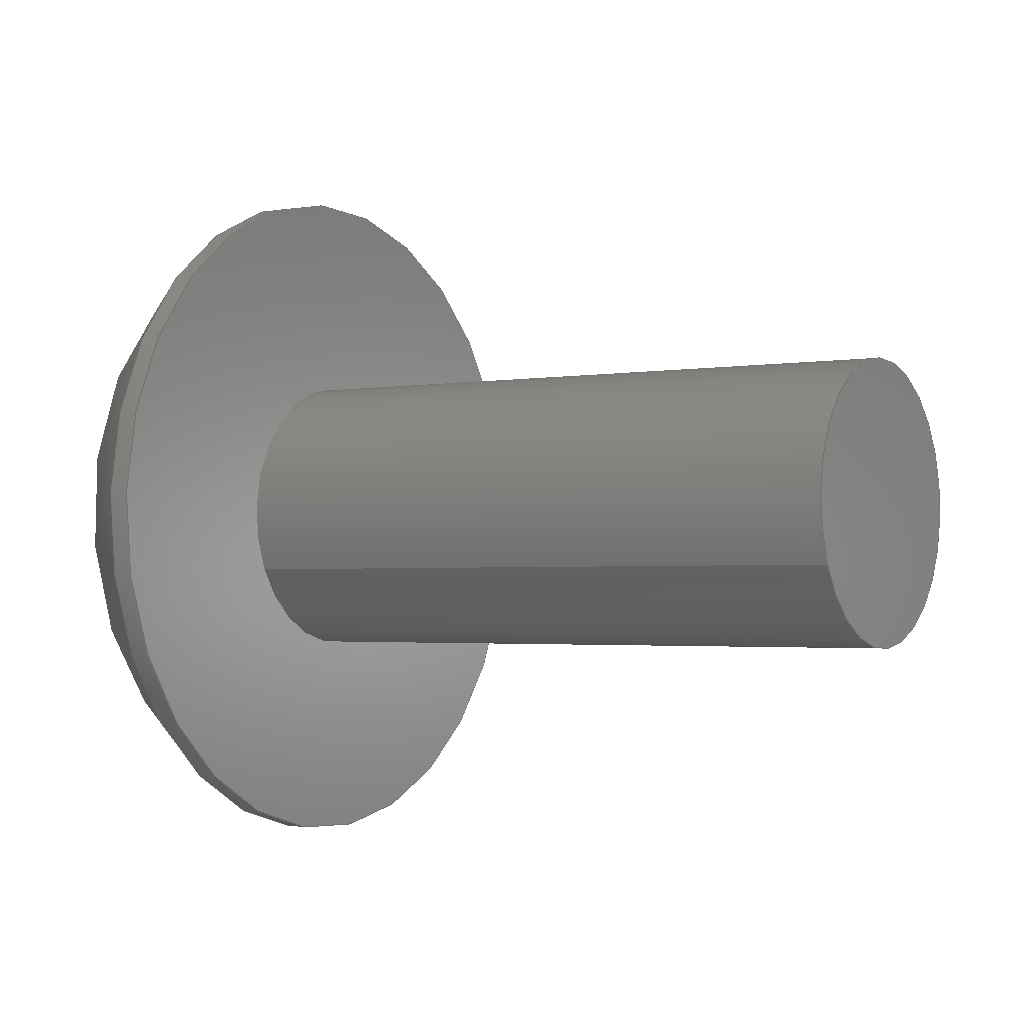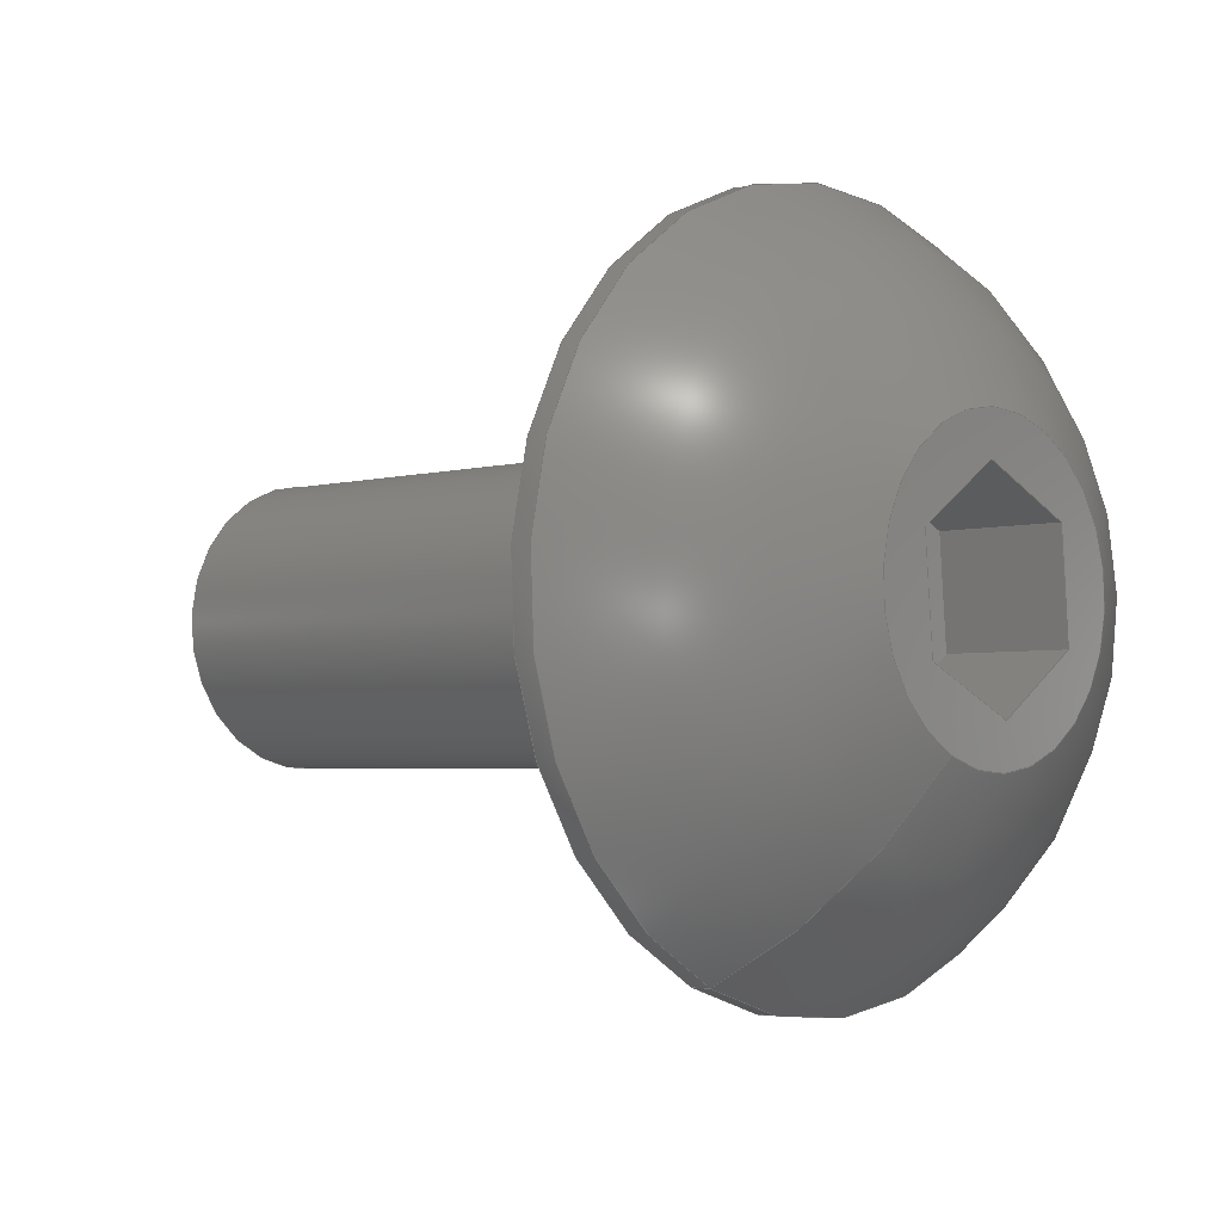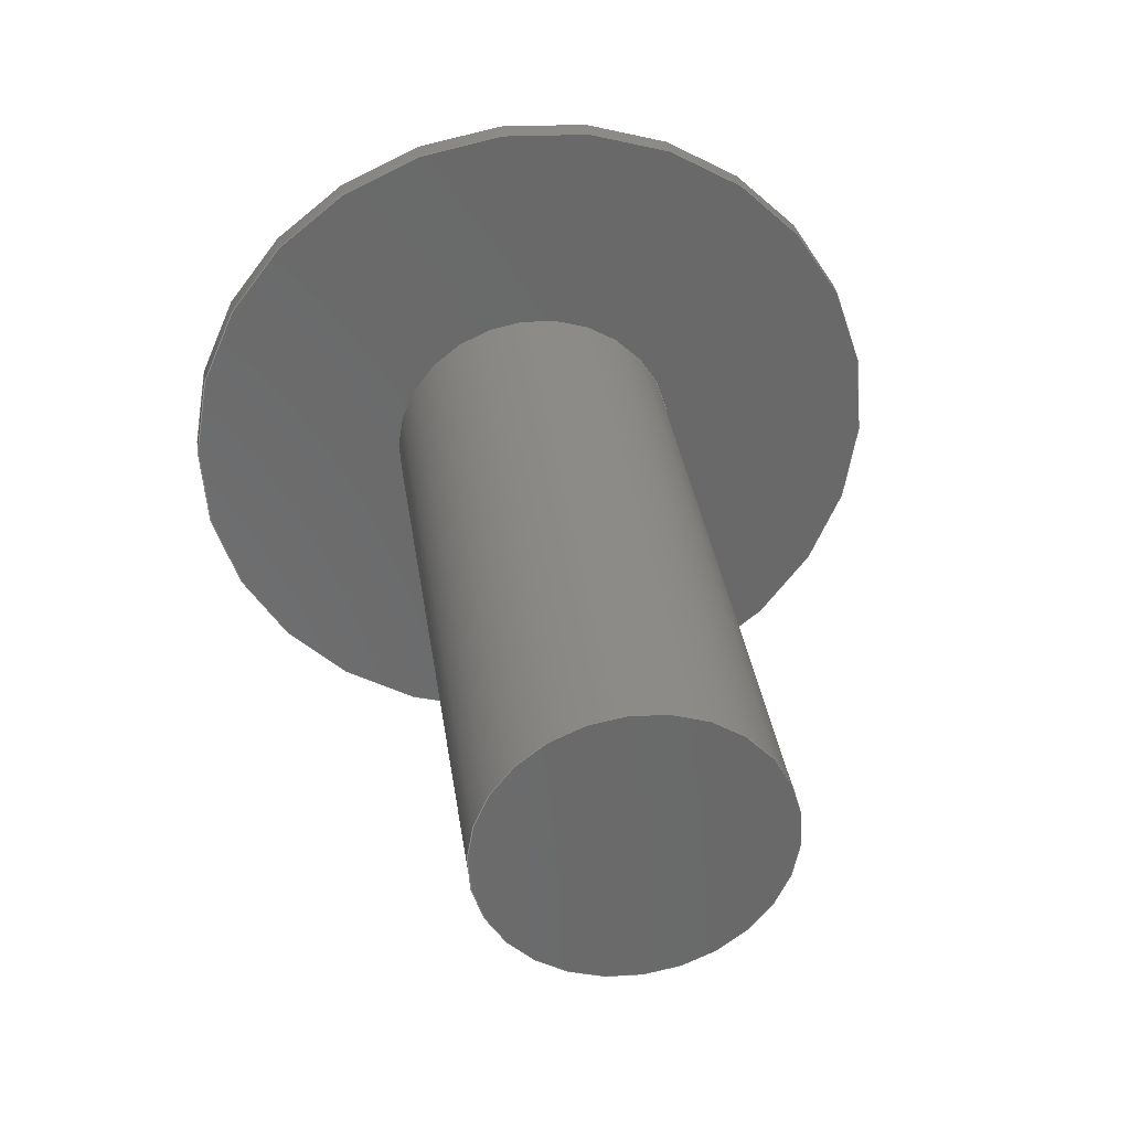
<metadata>
{"format":"step","ext":"step","renderer":"f3d","projection":"perspective","resolution":1024,"background":"white","views":[{"elev":-2.1,"azim":-147.3,"up":"+Z"},{"elev":-3.2,"azim":44.4,"up":"+Y"},{"elev":34.0,"azim":-97.9,"up":"+Z"}]}
</metadata>
<code>
ISO-10303-21;
DATA;
#1=PROPERTY_DEFINITION_REPRESENTATION(#5,#3);
#2=PROPERTY_DEFINITION_REPRESENTATION(#6,#4);
#3=REPRESENTATION('',(#7),#342);
#4=REPRESENTATION('',(#8),#342);
#5=PROPERTY_DEFINITION('pmi validation property','',#347);
#6=PROPERTY_DEFINITION('pmi validation property','',#347);
#7=VALUE_REPRESENTATION_ITEM('number of annotations',COUNT_MEASURE(0));
#8=VALUE_REPRESENTATION_ITEM('number of views',COUNT_MEASURE(0));
#9=SHAPE_REPRESENTATION_RELATIONSHIP('','',#211,#10);
#10=ADVANCED_BREP_SHAPE_REPRESENTATION('',(#209),#342);
#11=LINE('',#304,#29);
#12=LINE('',#307,#30);
#13=LINE('',#309,#31);
#14=LINE('',#311,#32);
#15=LINE('',#313,#33);
#16=LINE('',#315,#34);
#17=LINE('',#317,#35);
#18=LINE('',#319,#36);
#19=LINE('',#321,#37);
#20=LINE('',#323,#38);
#21=LINE('',#325,#39);
#22=LINE('',#327,#40);
#23=LINE('',#329,#41);
#24=LINE('',#331,#42);
#25=LINE('',#333,#43);
#26=LINE('',#335,#44);
#27=LINE('',#337,#45);
#28=LINE('',#339,#46);
#29=VECTOR('',#255,1);
#30=VECTOR('',#256,1);
#31=VECTOR('',#257,1);
#32=VECTOR('',#258,1);
#33=VECTOR('',#259,1);
#34=VECTOR('',#260,1);
#35=VECTOR('',#263,1);
#36=VECTOR('',#264,1);
#37=VECTOR('',#265,1);
#38=VECTOR('',#268,1);
#39=VECTOR('',#269,1);
#40=VECTOR('',#272,1);
#41=VECTOR('',#273,1);
#42=VECTOR('',#276,1);
#43=VECTOR('',#277,1);
#44=VECTOR('',#280,1);
#45=VECTOR('',#281,1);
#46=VECTOR('',#284,1);
#47=SPHERICAL_SURFACE('',#221,0.003848);
#48=PLANE('',#216);
#49=PLANE('',#220);
#50=PLANE('',#223);
#51=PLANE('',#224);
#52=PLANE('',#225);
#53=PLANE('',#226);
#54=PLANE('',#227);
#55=PLANE('',#228);
#56=PLANE('',#229);
#57=PLANE('',#230);
#58=ORIENTED_EDGE('',*,*,#104,.T.);
#59=ORIENTED_EDGE('',*,*,#105,.F.);
#60=ORIENTED_EDGE('',*,*,#104,.F.);
#61=ORIENTED_EDGE('',*,*,#106,.T.);
#62=ORIENTED_EDGE('',*,*,#107,.T.);
#63=ORIENTED_EDGE('',*,*,#105,.T.);
#64=ORIENTED_EDGE('',*,*,#107,.F.);
#65=ORIENTED_EDGE('',*,*,#106,.F.);
#66=ORIENTED_EDGE('',*,*,#108,.T.);
#67=ORIENTED_EDGE('',*,*,#109,.F.);
#68=ORIENTED_EDGE('',*,*,#110,.F.);
#69=ORIENTED_EDGE('',*,*,#111,.F.);
#70=ORIENTED_EDGE('',*,*,#112,.F.);
#71=ORIENTED_EDGE('',*,*,#113,.F.);
#72=ORIENTED_EDGE('',*,*,#114,.F.);
#73=ORIENTED_EDGE('',*,*,#108,.F.);
#74=ORIENTED_EDGE('',*,*,#109,.T.);
#75=ORIENTED_EDGE('',*,*,#115,.F.);
#76=ORIENTED_EDGE('',*,*,#116,.F.);
#77=ORIENTED_EDGE('',*,*,#117,.T.);
#78=ORIENTED_EDGE('',*,*,#114,.T.);
#79=ORIENTED_EDGE('',*,*,#118,.F.);
#80=ORIENTED_EDGE('',*,*,#119,.F.);
#81=ORIENTED_EDGE('',*,*,#115,.T.);
#82=ORIENTED_EDGE('',*,*,#113,.T.);
#83=ORIENTED_EDGE('',*,*,#120,.F.);
#84=ORIENTED_EDGE('',*,*,#121,.F.);
#85=ORIENTED_EDGE('',*,*,#118,.T.);
#86=ORIENTED_EDGE('',*,*,#112,.T.);
#87=ORIENTED_EDGE('',*,*,#122,.F.);
#88=ORIENTED_EDGE('',*,*,#123,.F.);
#89=ORIENTED_EDGE('',*,*,#120,.T.);
#90=ORIENTED_EDGE('',*,*,#111,.T.);
#91=ORIENTED_EDGE('',*,*,#124,.F.);
#92=ORIENTED_EDGE('',*,*,#125,.F.);
#93=ORIENTED_EDGE('',*,*,#122,.T.);
#94=ORIENTED_EDGE('',*,*,#110,.T.);
#95=ORIENTED_EDGE('',*,*,#117,.F.);
#96=ORIENTED_EDGE('',*,*,#126,.F.);
#97=ORIENTED_EDGE('',*,*,#124,.T.);
#98=ORIENTED_EDGE('',*,*,#116,.T.);
#99=ORIENTED_EDGE('',*,*,#119,.T.);
#100=ORIENTED_EDGE('',*,*,#121,.T.);
#101=ORIENTED_EDGE('',*,*,#123,.T.);
#102=ORIENTED_EDGE('',*,*,#125,.T.);
#103=ORIENTED_EDGE('',*,*,#126,.T.);
#104=EDGE_CURVE('',#127,#127,#144,.T.);
#105=EDGE_CURVE('',#128,#128,#145,.T.);
#106=EDGE_CURVE('',#129,#129,#146,.T.);
#107=EDGE_CURVE('',#130,#130,#147,.T.);
#108=EDGE_CURVE('',#131,#131,#148,.T.);
#109=EDGE_CURVE('',#132,#133,#11,.T.);
#110=EDGE_CURVE('',#134,#132,#12,.T.);
#111=EDGE_CURVE('',#135,#134,#13,.T.);
#112=EDGE_CURVE('',#136,#135,#14,.T.);
#113=EDGE_CURVE('',#137,#136,#15,.T.);
#114=EDGE_CURVE('',#133,#137,#16,.T.);
#115=EDGE_CURVE('',#138,#133,#17,.T.);
#116=EDGE_CURVE('',#139,#138,#18,.T.);
#117=EDGE_CURVE('',#139,#132,#19,.T.);
#118=EDGE_CURVE('',#140,#137,#20,.T.);
#119=EDGE_CURVE('',#138,#140,#21,.T.);
#120=EDGE_CURVE('',#141,#136,#22,.T.);
#121=EDGE_CURVE('',#140,#141,#23,.T.);
#122=EDGE_CURVE('',#142,#135,#24,.T.);
#123=EDGE_CURVE('',#141,#142,#25,.T.);
#124=EDGE_CURVE('',#143,#134,#26,.T.);
#125=EDGE_CURVE('',#142,#143,#27,.T.);
#126=EDGE_CURVE('',#143,#139,#28,.T.);
#127=VERTEX_POINT('',#290);
#128=VERTEX_POINT('',#292);
#129=VERTEX_POINT('',#296);
#130=VERTEX_POINT('',#298);
#131=VERTEX_POINT('',#302);
#132=VERTEX_POINT('',#305);
#133=VERTEX_POINT('',#306);
#134=VERTEX_POINT('',#308);
#135=VERTEX_POINT('',#310);
#136=VERTEX_POINT('',#312);
#137=VERTEX_POINT('',#314);
#138=VERTEX_POINT('',#318);
#139=VERTEX_POINT('',#320);
#140=VERTEX_POINT('',#324);
#141=VERTEX_POINT('',#328);
#142=VERTEX_POINT('',#332);
#143=VERTEX_POINT('',#336);
#144=CIRCLE('',#214,0.001353);
#145=CIRCLE('',#215,0.001353);
#146=CIRCLE('',#218,0.003327);
#147=CIRCLE('',#219,0.003327);
#148=CIRCLE('',#222,0.001389);
#149=EDGE_LOOP('',(#58));
#150=EDGE_LOOP('',(#59));
#151=EDGE_LOOP('',(#60));
#152=EDGE_LOOP('',(#61));
#153=EDGE_LOOP('',(#62));
#154=EDGE_LOOP('',(#63));
#155=EDGE_LOOP('',(#64));
#156=EDGE_LOOP('',(#65));
#157=EDGE_LOOP('',(#66));
#158=EDGE_LOOP('',(#67,#68,#69,#70,#71,#72));
#159=EDGE_LOOP('',(#73));
#160=EDGE_LOOP('',(#74,#75,#76,#77));
#161=EDGE_LOOP('',(#78,#79,#80,#81));
#162=EDGE_LOOP('',(#82,#83,#84,#85));
#163=EDGE_LOOP('',(#86,#87,#88,#89));
#164=EDGE_LOOP('',(#90,#91,#92,#93));
#165=EDGE_LOOP('',(#94,#95,#96,#97));
#166=EDGE_LOOP('',(#98,#99,#100,#101,#102,#103));
#167=FACE_BOUND('',#149,.T.);
#168=FACE_BOUND('',#150,.T.);
#169=FACE_BOUND('',#151,.T.);
#170=FACE_BOUND('',#152,.T.);
#171=FACE_BOUND('',#153,.T.);
#172=FACE_BOUND('',#154,.T.);
#173=FACE_BOUND('',#155,.T.);
#174=FACE_BOUND('',#156,.T.);
#175=FACE_BOUND('',#157,.T.);
#176=FACE_BOUND('',#158,.T.);
#177=FACE_BOUND('',#159,.T.);
#178=FACE_BOUND('',#160,.T.);
#179=FACE_BOUND('',#161,.T.);
#180=FACE_BOUND('',#162,.T.);
#181=FACE_BOUND('',#163,.T.);
#182=FACE_BOUND('',#164,.T.);
#183=FACE_BOUND('',#165,.T.);
#184=FACE_BOUND('',#166,.T.);
#185=CYLINDRICAL_SURFACE('',#213,0.001353);
#186=CYLINDRICAL_SURFACE('',#217,0.003327);
#187=ADVANCED_FACE('',(#167,#168),#185,.T.);
#188=ADVANCED_FACE('',(#169),#48,.F.);
#189=ADVANCED_FACE('',(#170,#171),#186,.T.);
#190=ADVANCED_FACE('',(#172,#173),#49,.F.);
#191=ADVANCED_FACE('',(#174,#175),#47,.T.);
#192=ADVANCED_FACE('',(#176,#177),#50,.T.);
#193=ADVANCED_FACE('',(#178),#51,.F.);
#194=ADVANCED_FACE('',(#179),#52,.F.);
#195=ADVANCED_FACE('',(#180),#53,.F.);
#196=ADVANCED_FACE('',(#181),#54,.F.);
#197=ADVANCED_FACE('',(#182),#55,.F.);
#198=ADVANCED_FACE('',(#183),#56,.F.);
#199=ADVANCED_FACE('',(#184),#57,.T.);
#200=CLOSED_SHELL('',(#187,#188,#189,#190,#191,#192,#193,#194,#195,#196,
#197,#198,#199));
#201=STYLED_ITEM('',(#202),#209);
#202=PRESENTATION_STYLE_ASSIGNMENT((#203));
#203=SURFACE_STYLE_USAGE(.BOTH.,#204);
#204=SURFACE_SIDE_STYLE('',(#205));
#205=SURFACE_STYLE_FILL_AREA(#206);
#206=FILL_AREA_STYLE('',(#207));
#207=FILL_AREA_STYLE_COLOUR('',#208);
#208=COLOUR_RGB('',0.1961,0.1961,0.1961);
#209=MANIFOLD_SOLID_BREP('Screw, #8 1/2 in',#200);
#210=SHAPE_DEFINITION_REPRESENTATION(#347,#211);
#211=SHAPE_REPRESENTATION('Screw, #8 1/2 in',(#212),#342);
#212=AXIS2_PLACEMENT_3D('',#287,#231,#232);
#213=AXIS2_PLACEMENT_3D('',#288,#233,#234);
#214=AXIS2_PLACEMENT_3D('',#289,#235,#236);
#215=AXIS2_PLACEMENT_3D('',#291,#237,#238);
#216=AXIS2_PLACEMENT_3D('',#293,#239,#240);
#217=AXIS2_PLACEMENT_3D('',#294,#241,#242);
#218=AXIS2_PLACEMENT_3D('',#295,#243,#244);
#219=AXIS2_PLACEMENT_3D('',#297,#245,#246);
#220=AXIS2_PLACEMENT_3D('',#299,#247,#248);
#221=AXIS2_PLACEMENT_3D('',#300,#249,#250);
#222=AXIS2_PLACEMENT_3D('',#301,#251,#252);
#223=AXIS2_PLACEMENT_3D('',#303,#253,#254);
#224=AXIS2_PLACEMENT_3D('',#316,#261,#262);
#225=AXIS2_PLACEMENT_3D('',#322,#266,#267);
#226=AXIS2_PLACEMENT_3D('',#326,#270,#271);
#227=AXIS2_PLACEMENT_3D('',#330,#274,#275);
#228=AXIS2_PLACEMENT_3D('',#334,#278,#279);
#229=AXIS2_PLACEMENT_3D('',#338,#282,#283);
#230=AXIS2_PLACEMENT_3D('',#340,#285,#286);
#231=DIRECTION('',(0,0,1));
#232=DIRECTION('',(1,0,0));
#233=DIRECTION('',(1,1.84e-17,1.109e-17));
#234=DIRECTION('',(-1.188e-17,0.9036,-0.4284));
#235=DIRECTION('',(1,1.84e-17,1.109e-17));
#236=DIRECTION('',(1.265e-17,-0.9214,0.3886));
#237=DIRECTION('',(1,1.84e-17,1.109e-17));
#238=DIRECTION('',(-1.188e-17,0.9036,-0.4284));
#239=DIRECTION('',(1,1.84e-17,1.109e-17));
#240=DIRECTION('',(-1.79e-17,0.4284,0.9036));
#241=DIRECTION('',(-1,-1.84e-17,-1.109e-17));
#242=DIRECTION('',(1.188e-17,-0.9036,0.4284));
#243=DIRECTION('',(-1,-1.84e-17,-1.109e-17));
#244=DIRECTION('',(1.188e-17,-0.9036,0.4284));
#245=DIRECTION('',(1,1.84e-17,1.109e-17));
#246=DIRECTION('',(-1.188e-17,0.9036,-0.4284));
#247=DIRECTION('',(1,1.84e-17,1.109e-17));
#248=DIRECTION('',(-1.79e-17,0.4284,0.9036));
#249=DIRECTION('',(-1,-1.84e-17,-1.109e-17));
#250=DIRECTION('',(1.188e-17,-0.9036,0.4284));
#251=DIRECTION('',(-1,-1.84e-17,-1.109e-17));
#252=DIRECTION('',(1.188e-17,-0.9036,0.4284));
#253=DIRECTION('',(1,1.84e-17,1.109e-17));
#254=DIRECTION('',(-1.79e-17,0.4284,0.9036));
#255=DIRECTION('',(1.924e-17,-0.9967,-0.0808));
#256=DIRECTION('',(1.338e-18,-0.5683,0.8228));
#257=DIRECTION('',(-1.79e-17,0.4284,0.9036));
#258=DIRECTION('',(-1.924e-17,0.9967,0.0808));
#259=DIRECTION('',(-1.338e-18,0.5683,-0.8228));
#260=DIRECTION('',(1.79e-17,-0.4284,-0.9036));
#261=DIRECTION('',(-9.563e-18,-0.0808,0.9967));
#262=DIRECTION('',(1.924e-17,-0.9967,-0.0808));
#263=DIRECTION('',(1,1.84e-17,1.109e-17));
#264=DIRECTION('',(1.924e-17,-0.9967,-0.0808));
#265=DIRECTION('',(1,1.84e-17,1.109e-17));
#266=DIRECTION('',(1.188e-17,-0.9036,0.4284));
#267=DIRECTION('',(1,1.84e-17,1.109e-17));
#268=DIRECTION('',(1,1.84e-17,1.109e-17));
#269=DIRECTION('',(1.79e-17,-0.4284,-0.9036));
#270=DIRECTION('',(2.144e-17,-0.8228,-0.5683));
#271=DIRECTION('',(-1.338e-18,0.5683,-0.8228));
#272=DIRECTION('',(1,1.84e-17,1.109e-17));
#273=DIRECTION('',(-1.338e-18,0.5683,-0.8228));
#274=DIRECTION('',(9.563e-18,0.0808,-0.9967));
#275=DIRECTION('',(-1.924e-17,0.9967,0.0808));
#276=DIRECTION('',(1,1.84e-17,1.109e-17));
#277=DIRECTION('',(-1.924e-17,0.9967,0.0808));
#278=DIRECTION('',(-1.188e-17,0.9036,-0.4284));
#279=DIRECTION('',(-1,-1.84e-17,-1.109e-17));
#280=DIRECTION('',(1,1.84e-17,1.109e-17));
#281=DIRECTION('',(-1.79e-17,0.4284,0.9036));
#282=DIRECTION('',(-2.144e-17,0.8228,0.5683));
#283=DIRECTION('',(1.338e-18,-0.5683,0.8228));
#284=DIRECTION('',(1.338e-18,-0.5683,0.8228));
#285=DIRECTION('',(1,1.84e-17,1.109e-17));
#286=DIRECTION('',(-1.79e-17,0.4284,0.9036));
#287=CARTESIAN_POINT('',(0,0,0));
#288=CARTESIAN_POINT('',(0.02417,0.4423,0.0561));
#289=CARTESIAN_POINT('',(0.03052,0.4423,0.0561));
#290=CARTESIAN_POINT('',(0.03052,0.441,0.05663));
#291=CARTESIAN_POINT('',(0.03687,0.4423,0.0561));
#292=CARTESIAN_POINT('',(0.03687,0.4435,0.05552));
#293=CARTESIAN_POINT('',(0.03052,0.4423,0.0561));
#294=CARTESIAN_POINT('',(0.03873,0.4423,0.0561));
#295=CARTESIAN_POINT('',(0.03707,0.4423,0.0561));
#296=CARTESIAN_POINT('',(0.03707,0.4392,0.05753));
#297=CARTESIAN_POINT('',(0.03687,0.4423,0.0561));
#298=CARTESIAN_POINT('',(0.03687,0.4453,0.05468));
#299=CARTESIAN_POINT('',(0.03687,0.4423,0.0561));
#300=CARTESIAN_POINT('',(0.03514,0.4423,0.0561));
#301=CARTESIAN_POINT('',(0.03873,0.4423,0.0561));
#302=CARTESIAN_POINT('',(0.03873,0.441,0.0567));
#303=CARTESIAN_POINT('',(0.03873,0.4423,0.0561));
#304=CARTESIAN_POINT('',(0.03873,0.4422,0.05696));
#305=CARTESIAN_POINT('',(0.03873,0.4427,0.057));
#306=CARTESIAN_POINT('',(0.03873,0.4417,0.05692));
#307=CARTESIAN_POINT('',(0.03873,0.443,0.05659));
#308=CARTESIAN_POINT('',(0.03873,0.4432,0.05618));
#309=CARTESIAN_POINT('',(0.03873,0.443,0.05573));
#310=CARTESIAN_POINT('',(0.03873,0.4428,0.05529));
#311=CARTESIAN_POINT('',(0.03873,0.4423,0.05525));
#312=CARTESIAN_POINT('',(0.03873,0.4418,0.05521));
#313=CARTESIAN_POINT('',(0.03873,0.4415,0.05561));
#314=CARTESIAN_POINT('',(0.03873,0.4413,0.05602));
#315=CARTESIAN_POINT('',(0.03873,0.4415,0.05647));
#316=CARTESIAN_POINT('',(0.03754,0.4422,0.05696));
#317=CARTESIAN_POINT('',(0.03754,0.4417,0.05692));
#318=CARTESIAN_POINT('',(0.03754,0.4417,0.05692));
#319=CARTESIAN_POINT('',(0.03754,0.4422,0.05696));
#320=CARTESIAN_POINT('',(0.03754,0.4427,0.057));
#321=CARTESIAN_POINT('',(0.03754,0.4427,0.057));
#322=CARTESIAN_POINT('',(0.03754,0.4415,0.05647));
#323=CARTESIAN_POINT('',(0.03754,0.4413,0.05602));
#324=CARTESIAN_POINT('',(0.03754,0.4413,0.05602));
#325=CARTESIAN_POINT('',(0.03754,0.4415,0.05647));
#326=CARTESIAN_POINT('',(0.03754,0.4415,0.05561));
#327=CARTESIAN_POINT('',(0.03754,0.4418,0.05521));
#328=CARTESIAN_POINT('',(0.03754,0.4418,0.05521));
#329=CARTESIAN_POINT('',(0.03754,0.4415,0.05561));
#330=CARTESIAN_POINT('',(0.03754,0.4423,0.05525));
#331=CARTESIAN_POINT('',(0.03754,0.4428,0.05529));
#332=CARTESIAN_POINT('',(0.03754,0.4428,0.05529));
#333=CARTESIAN_POINT('',(0.03754,0.4423,0.05525));
#334=CARTESIAN_POINT('',(0.03754,0.443,0.05573));
#335=CARTESIAN_POINT('',(0.03754,0.4432,0.05618));
#336=CARTESIAN_POINT('',(0.03754,0.4432,0.05618));
#337=CARTESIAN_POINT('',(0.03754,0.443,0.05573));
#338=CARTESIAN_POINT('',(0.03754,0.443,0.05659));
#339=CARTESIAN_POINT('',(0.03754,0.443,0.05659));
#340=CARTESIAN_POINT('',(0.03754,0.4423,0.0561));
#341=MECHANICAL_DESIGN_GEOMETRIC_PRESENTATION_REPRESENTATION('',(#201),
#342);
#342=(
GEOMETRIC_REPRESENTATION_CONTEXT(3)
GLOBAL_UNCERTAINTY_ASSIGNED_CONTEXT((#343))
GLOBAL_UNIT_ASSIGNED_CONTEXT((#346,#345,#344))
REPRESENTATION_CONTEXT('Screw, #8 1/2 in','TOP_LEVEL_ASSEMBLY_PART')
);
#343=UNCERTAINTY_MEASURE_WITH_UNIT(LENGTH_MEASURE(5e-06),#346,
'DISTANCE_ACCURACY_VALUE','Maximum Tolerance applied to model');
#344=(
NAMED_UNIT(*)
SI_UNIT($,.STERADIAN.)
SOLID_ANGLE_UNIT()
);
#345=(
NAMED_UNIT(*)
PLANE_ANGLE_UNIT()
SI_UNIT($,.RADIAN.)
);
#346=(
LENGTH_UNIT()
NAMED_UNIT(*)
SI_UNIT($,.METRE.)
);
#347=PRODUCT_DEFINITION_SHAPE('','',#348);
#348=PRODUCT_DEFINITION('','',#350,#349);
#349=PRODUCT_DEFINITION_CONTEXT('',#356,'design');
#350=PRODUCT_DEFINITION_FORMATION_WITH_SPECIFIED_SOURCE('','',#352,
 .NOT_KNOWN.);
#351=PRODUCT_RELATED_PRODUCT_CATEGORY('','',(#352));
#352=PRODUCT('Screw, #8 1/2 in','Screw, #8 1/2 in','Screw, #8 1/2 in',(#354));
#353=PRODUCT_CATEGORY('','');
#354=PRODUCT_CONTEXT('',#356,'mechanical');
#355=APPLICATION_PROTOCOL_DEFINITION('international standard',
'automotive_design',2010,#356);
#356=APPLICATION_CONTEXT(
'core data for automotive mechanical design processes');
ENDSEC;
END-ISO-10303-21;

</code>
